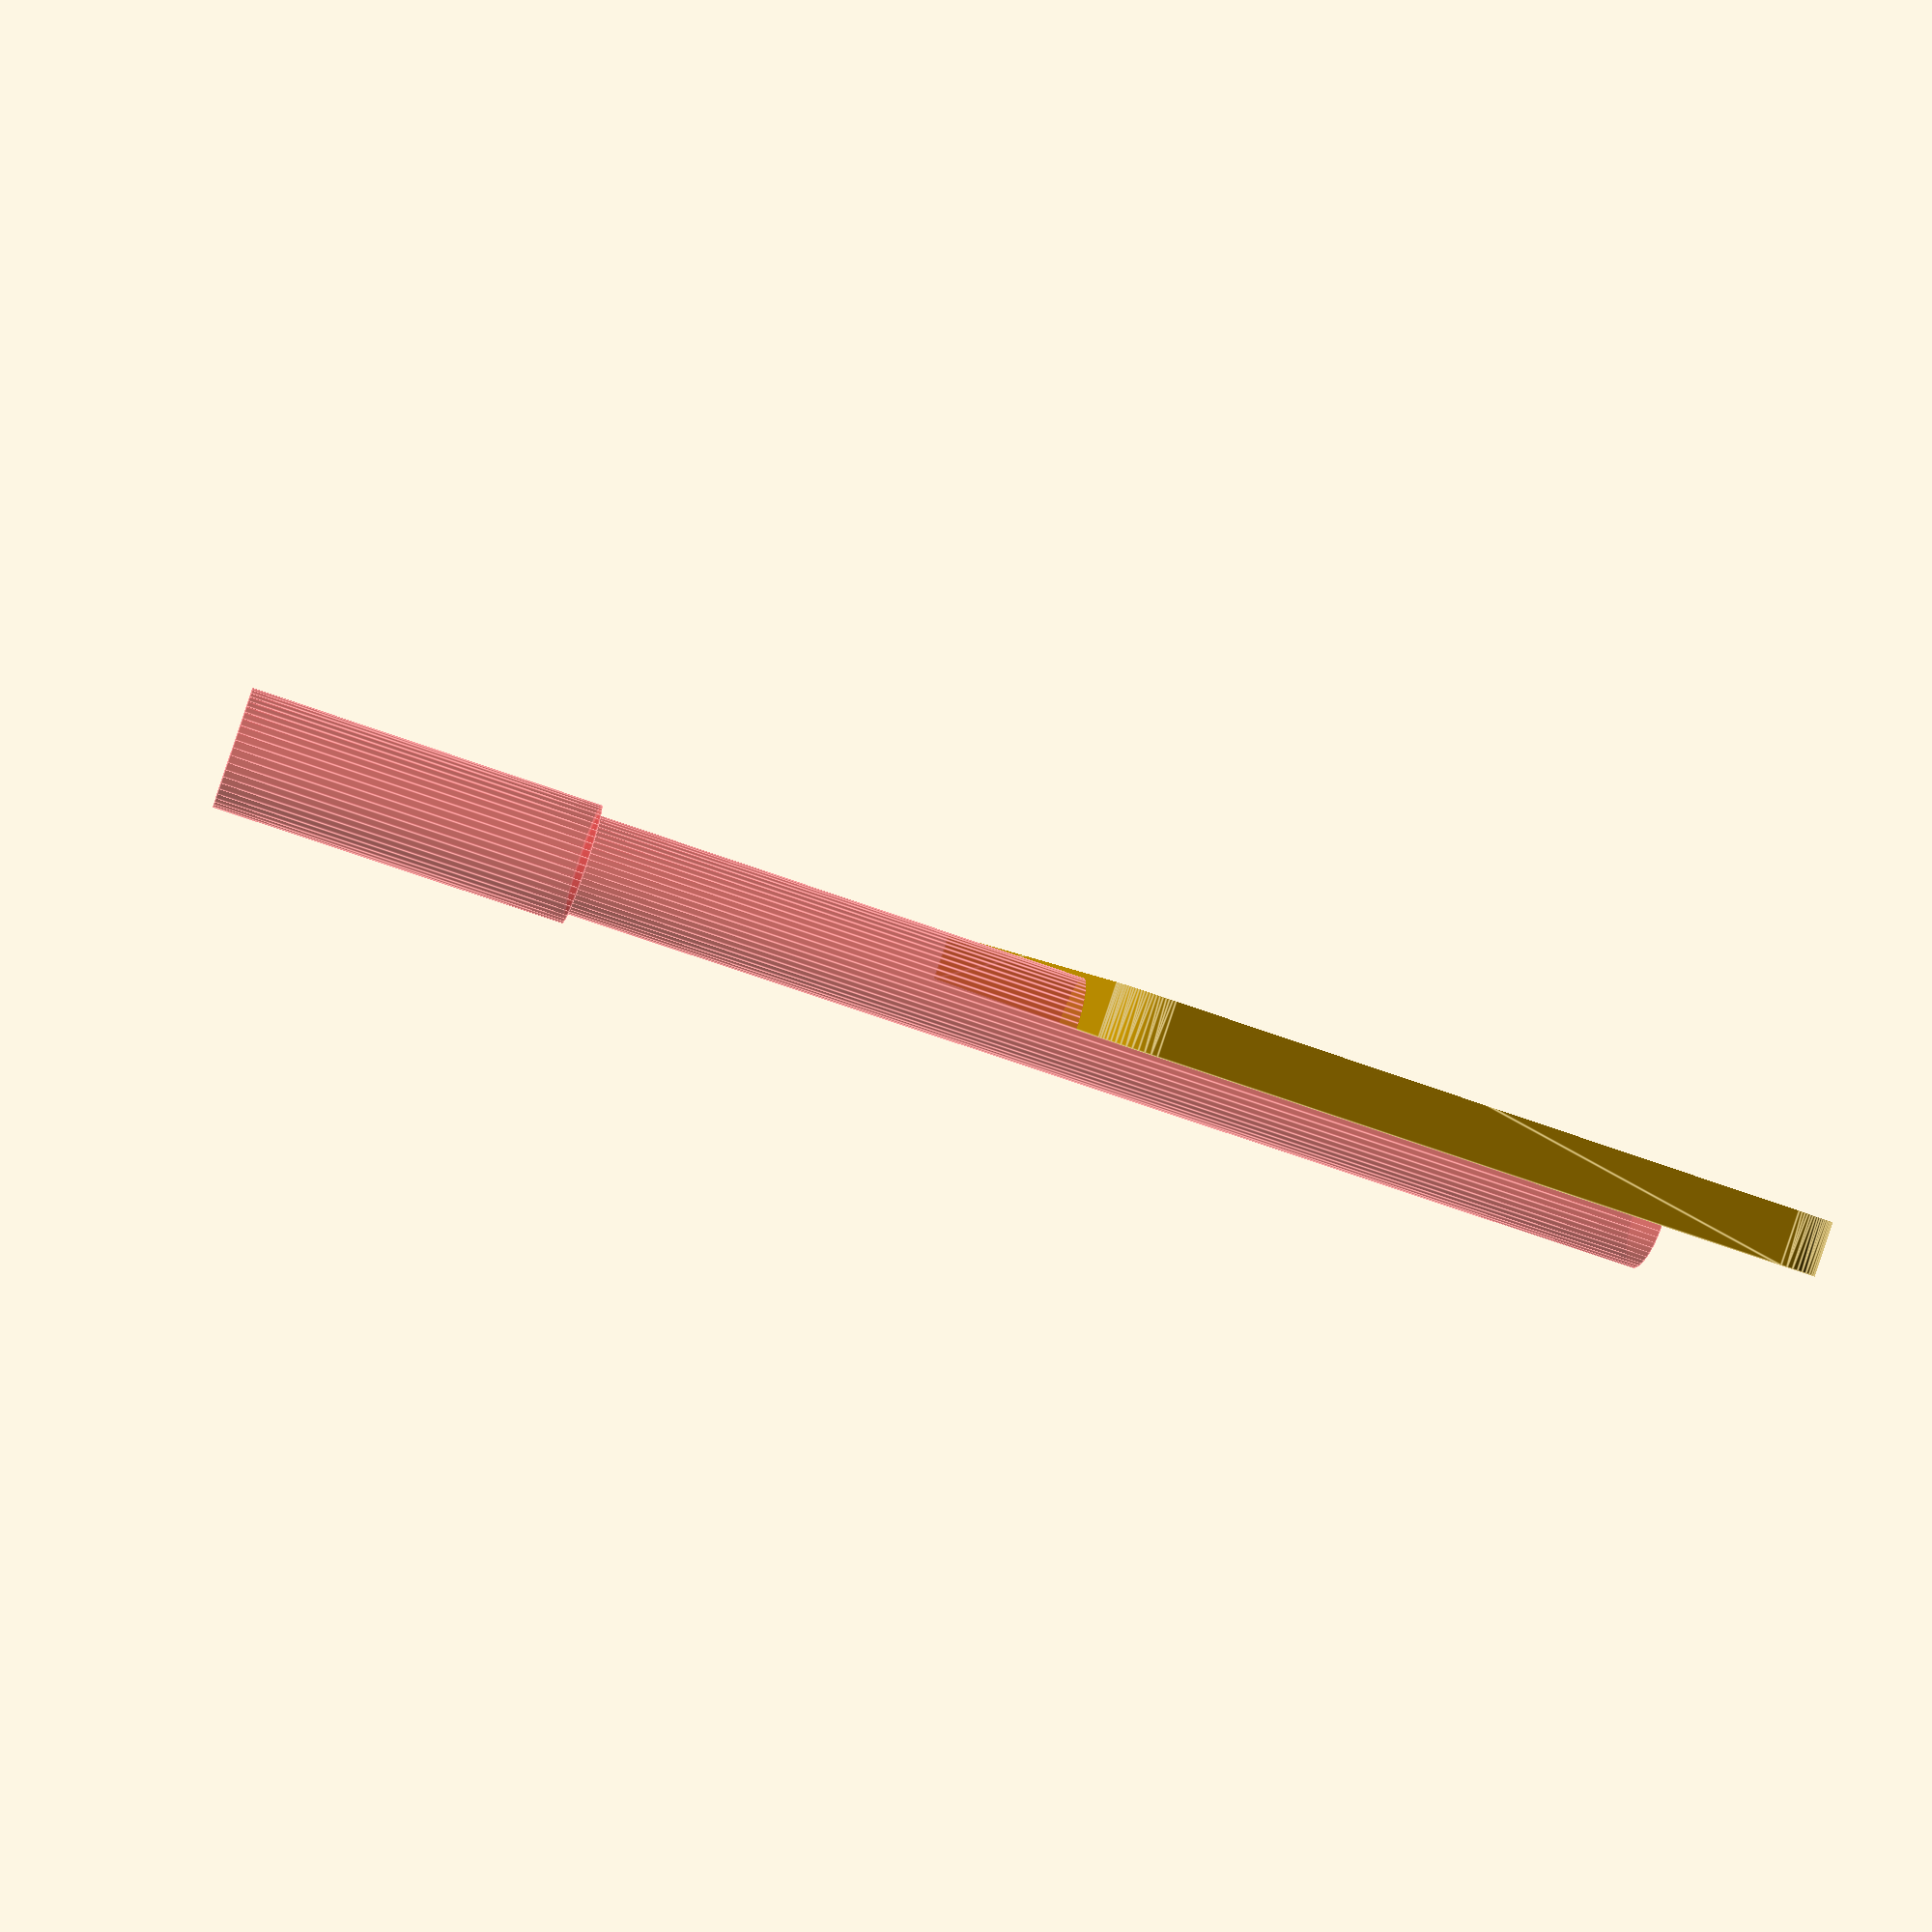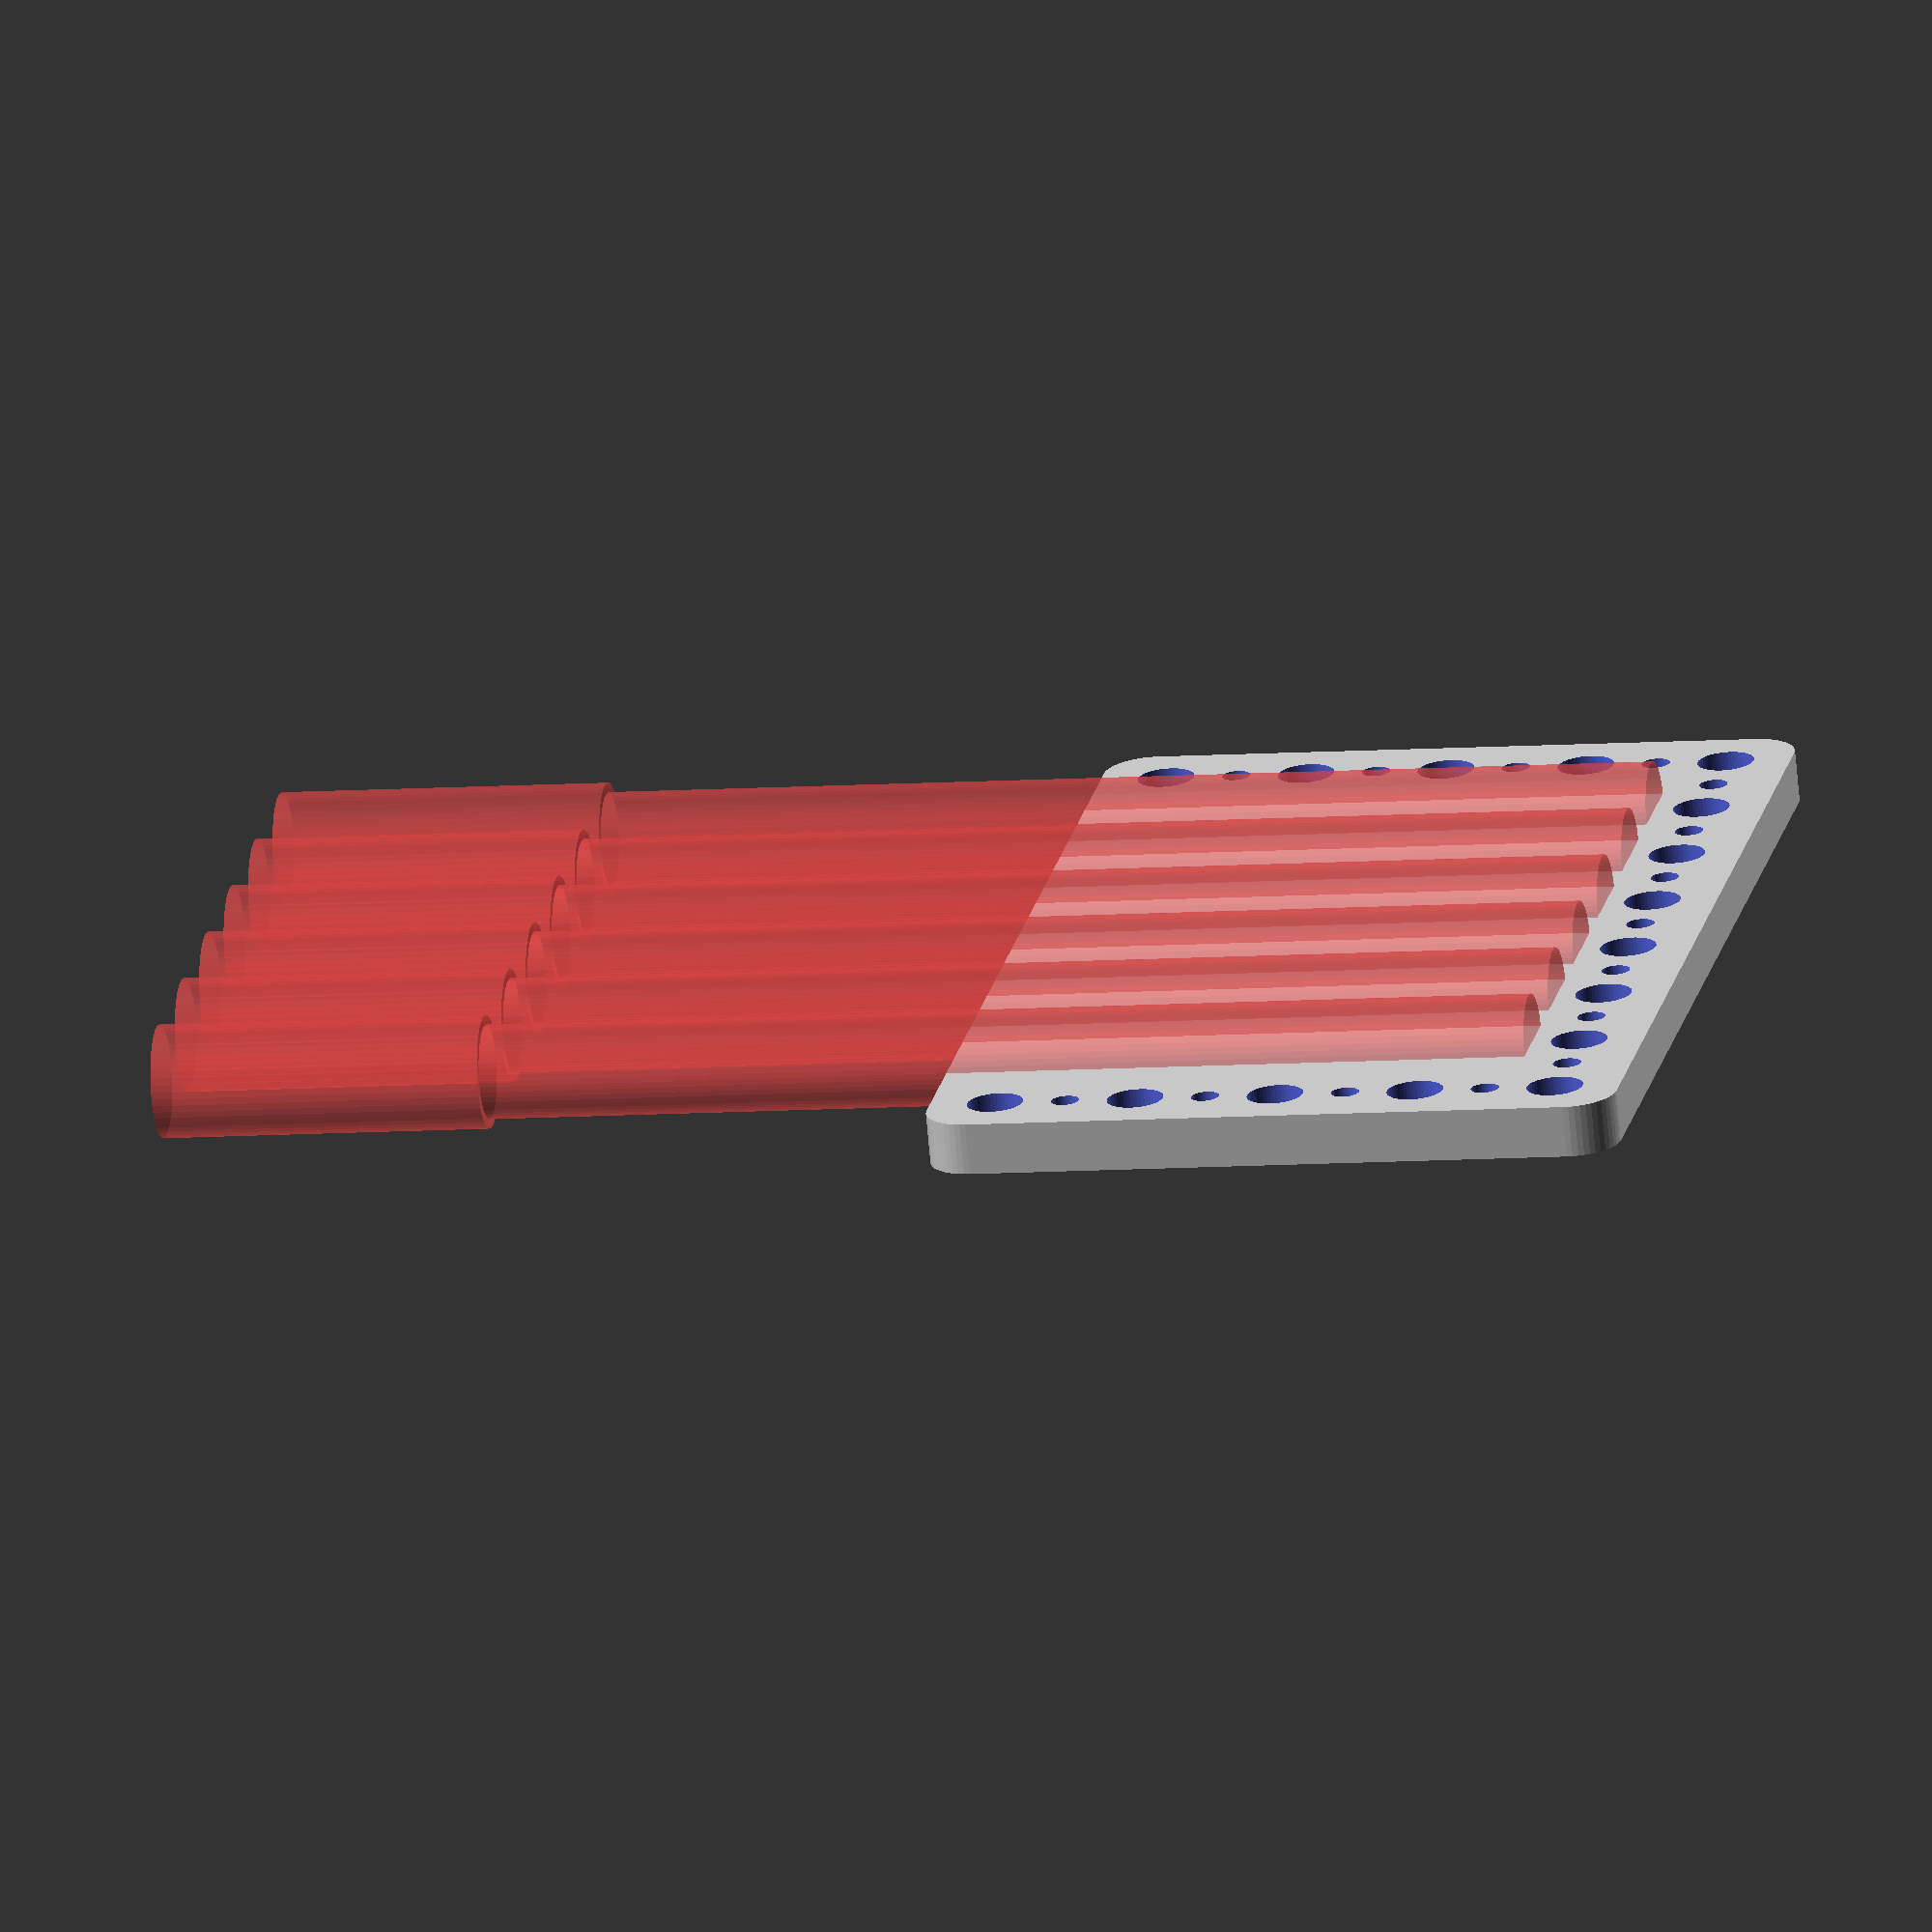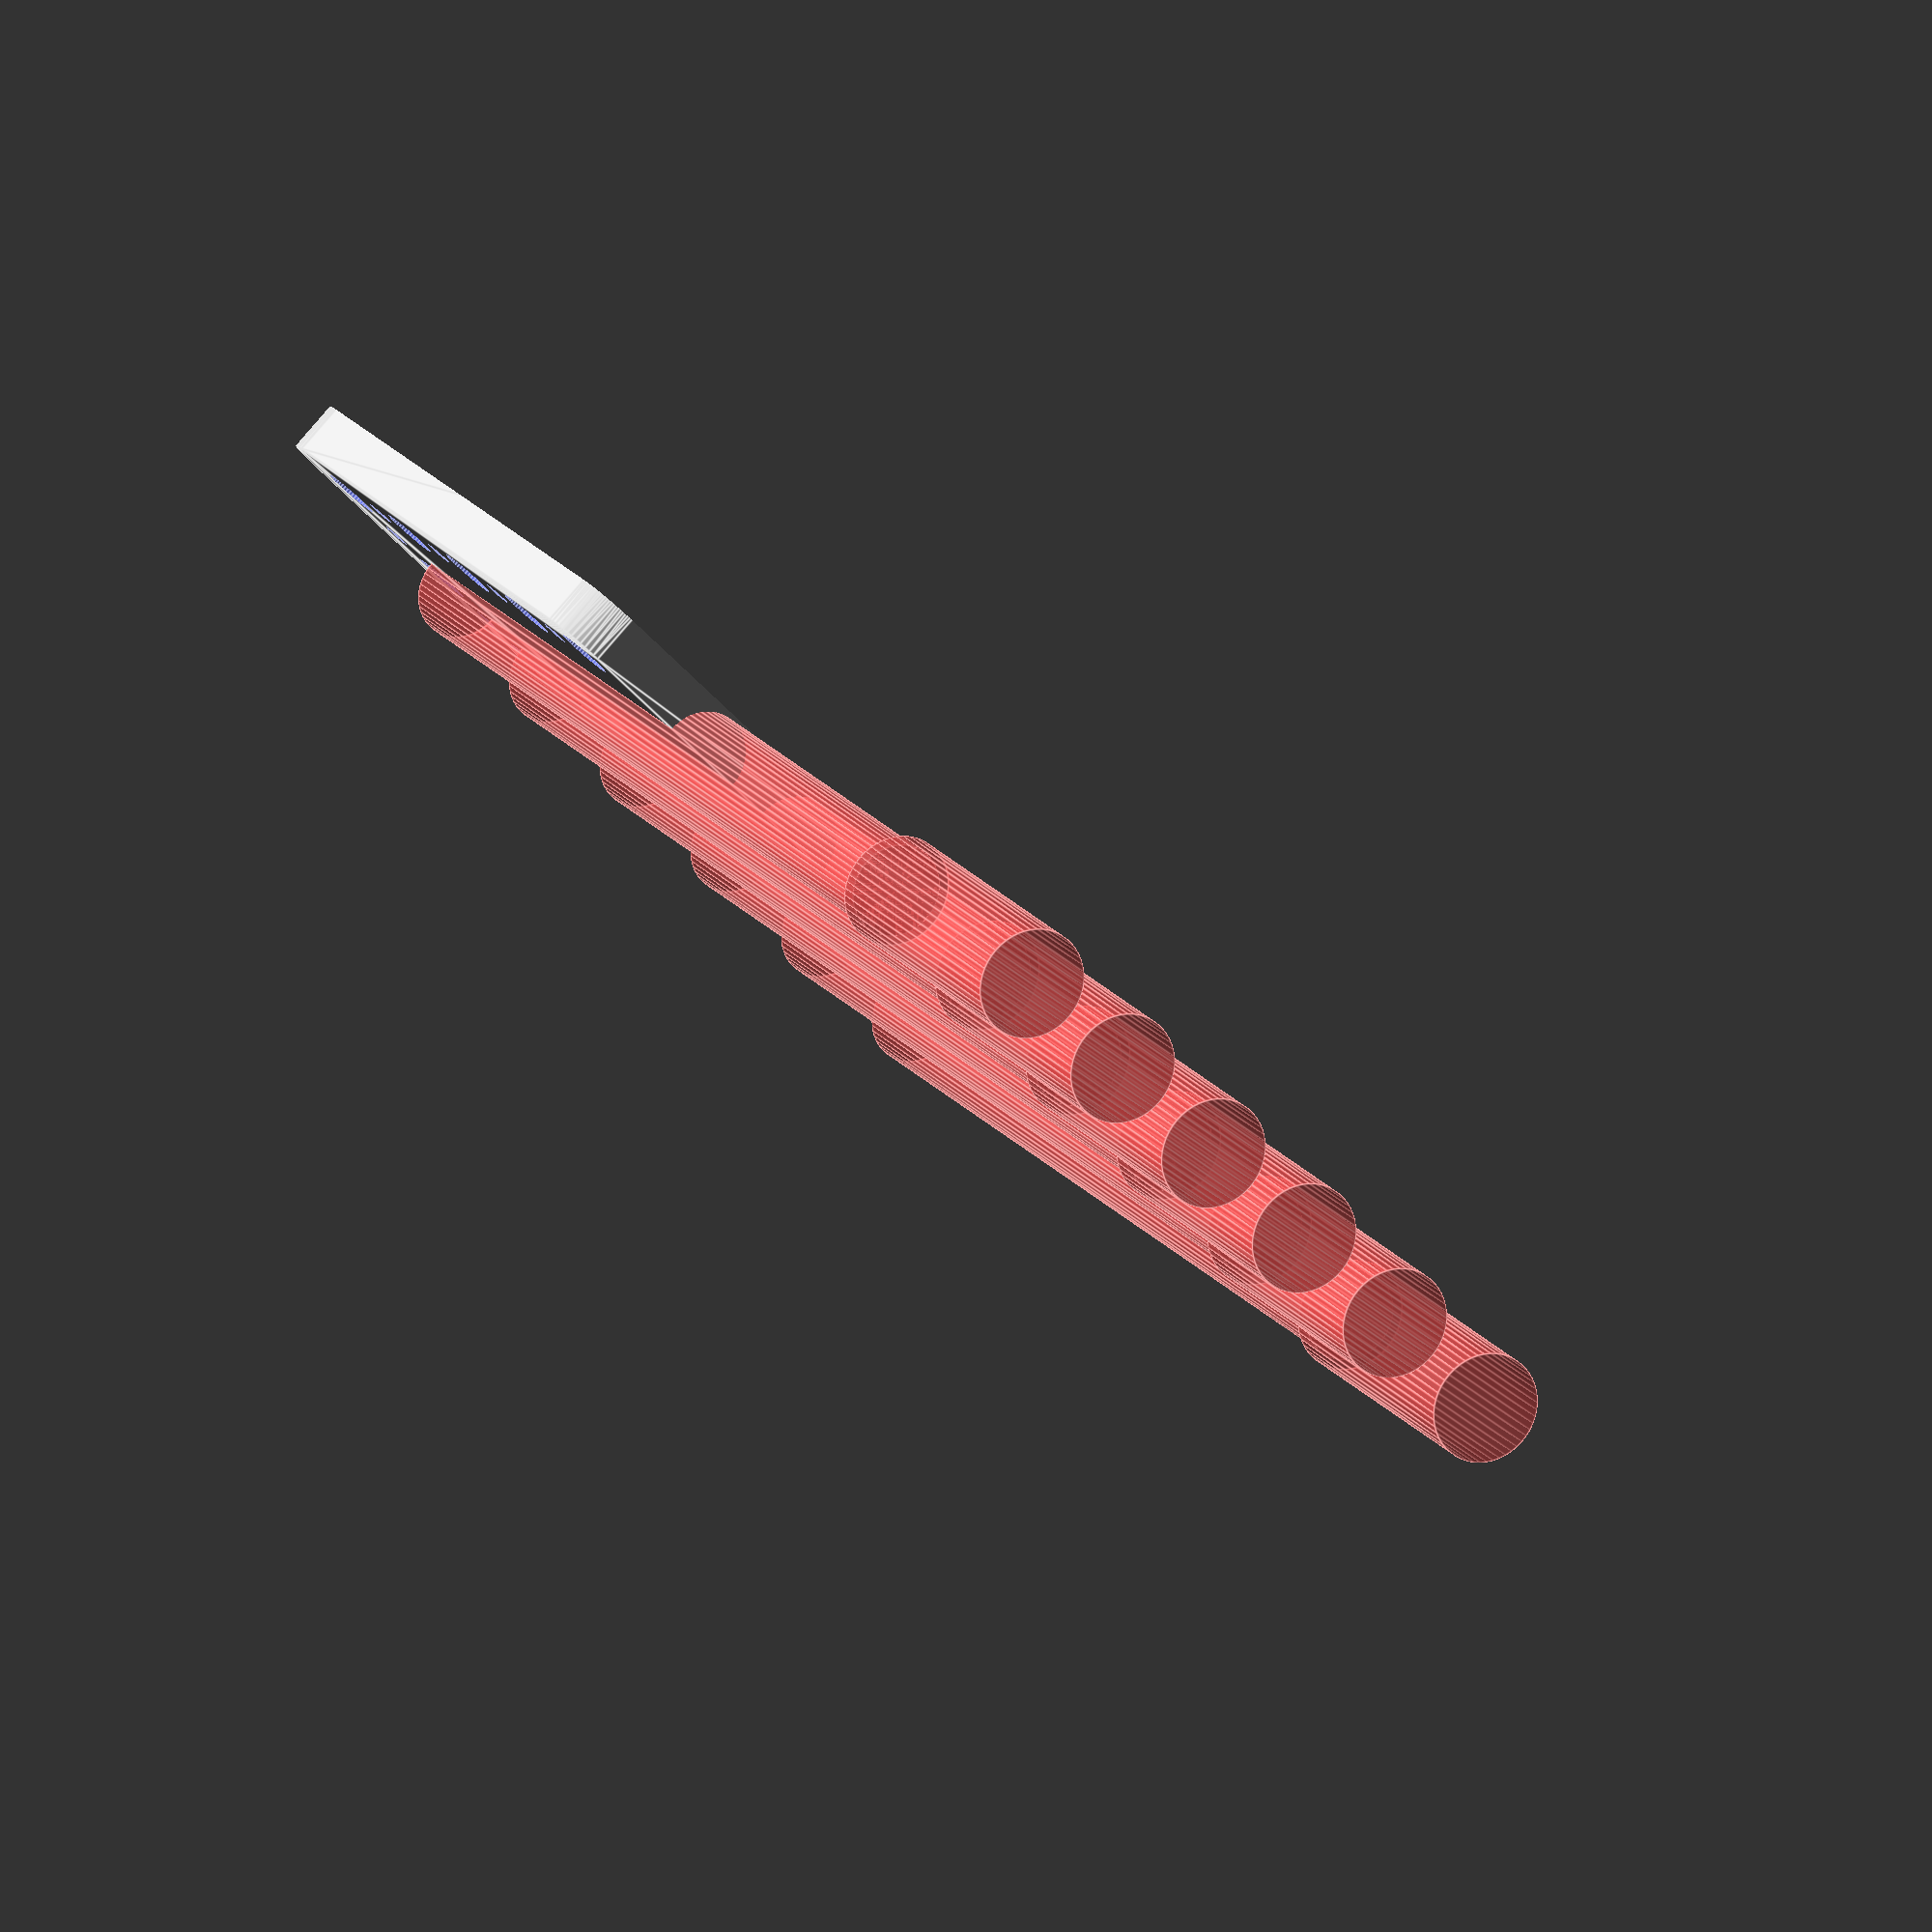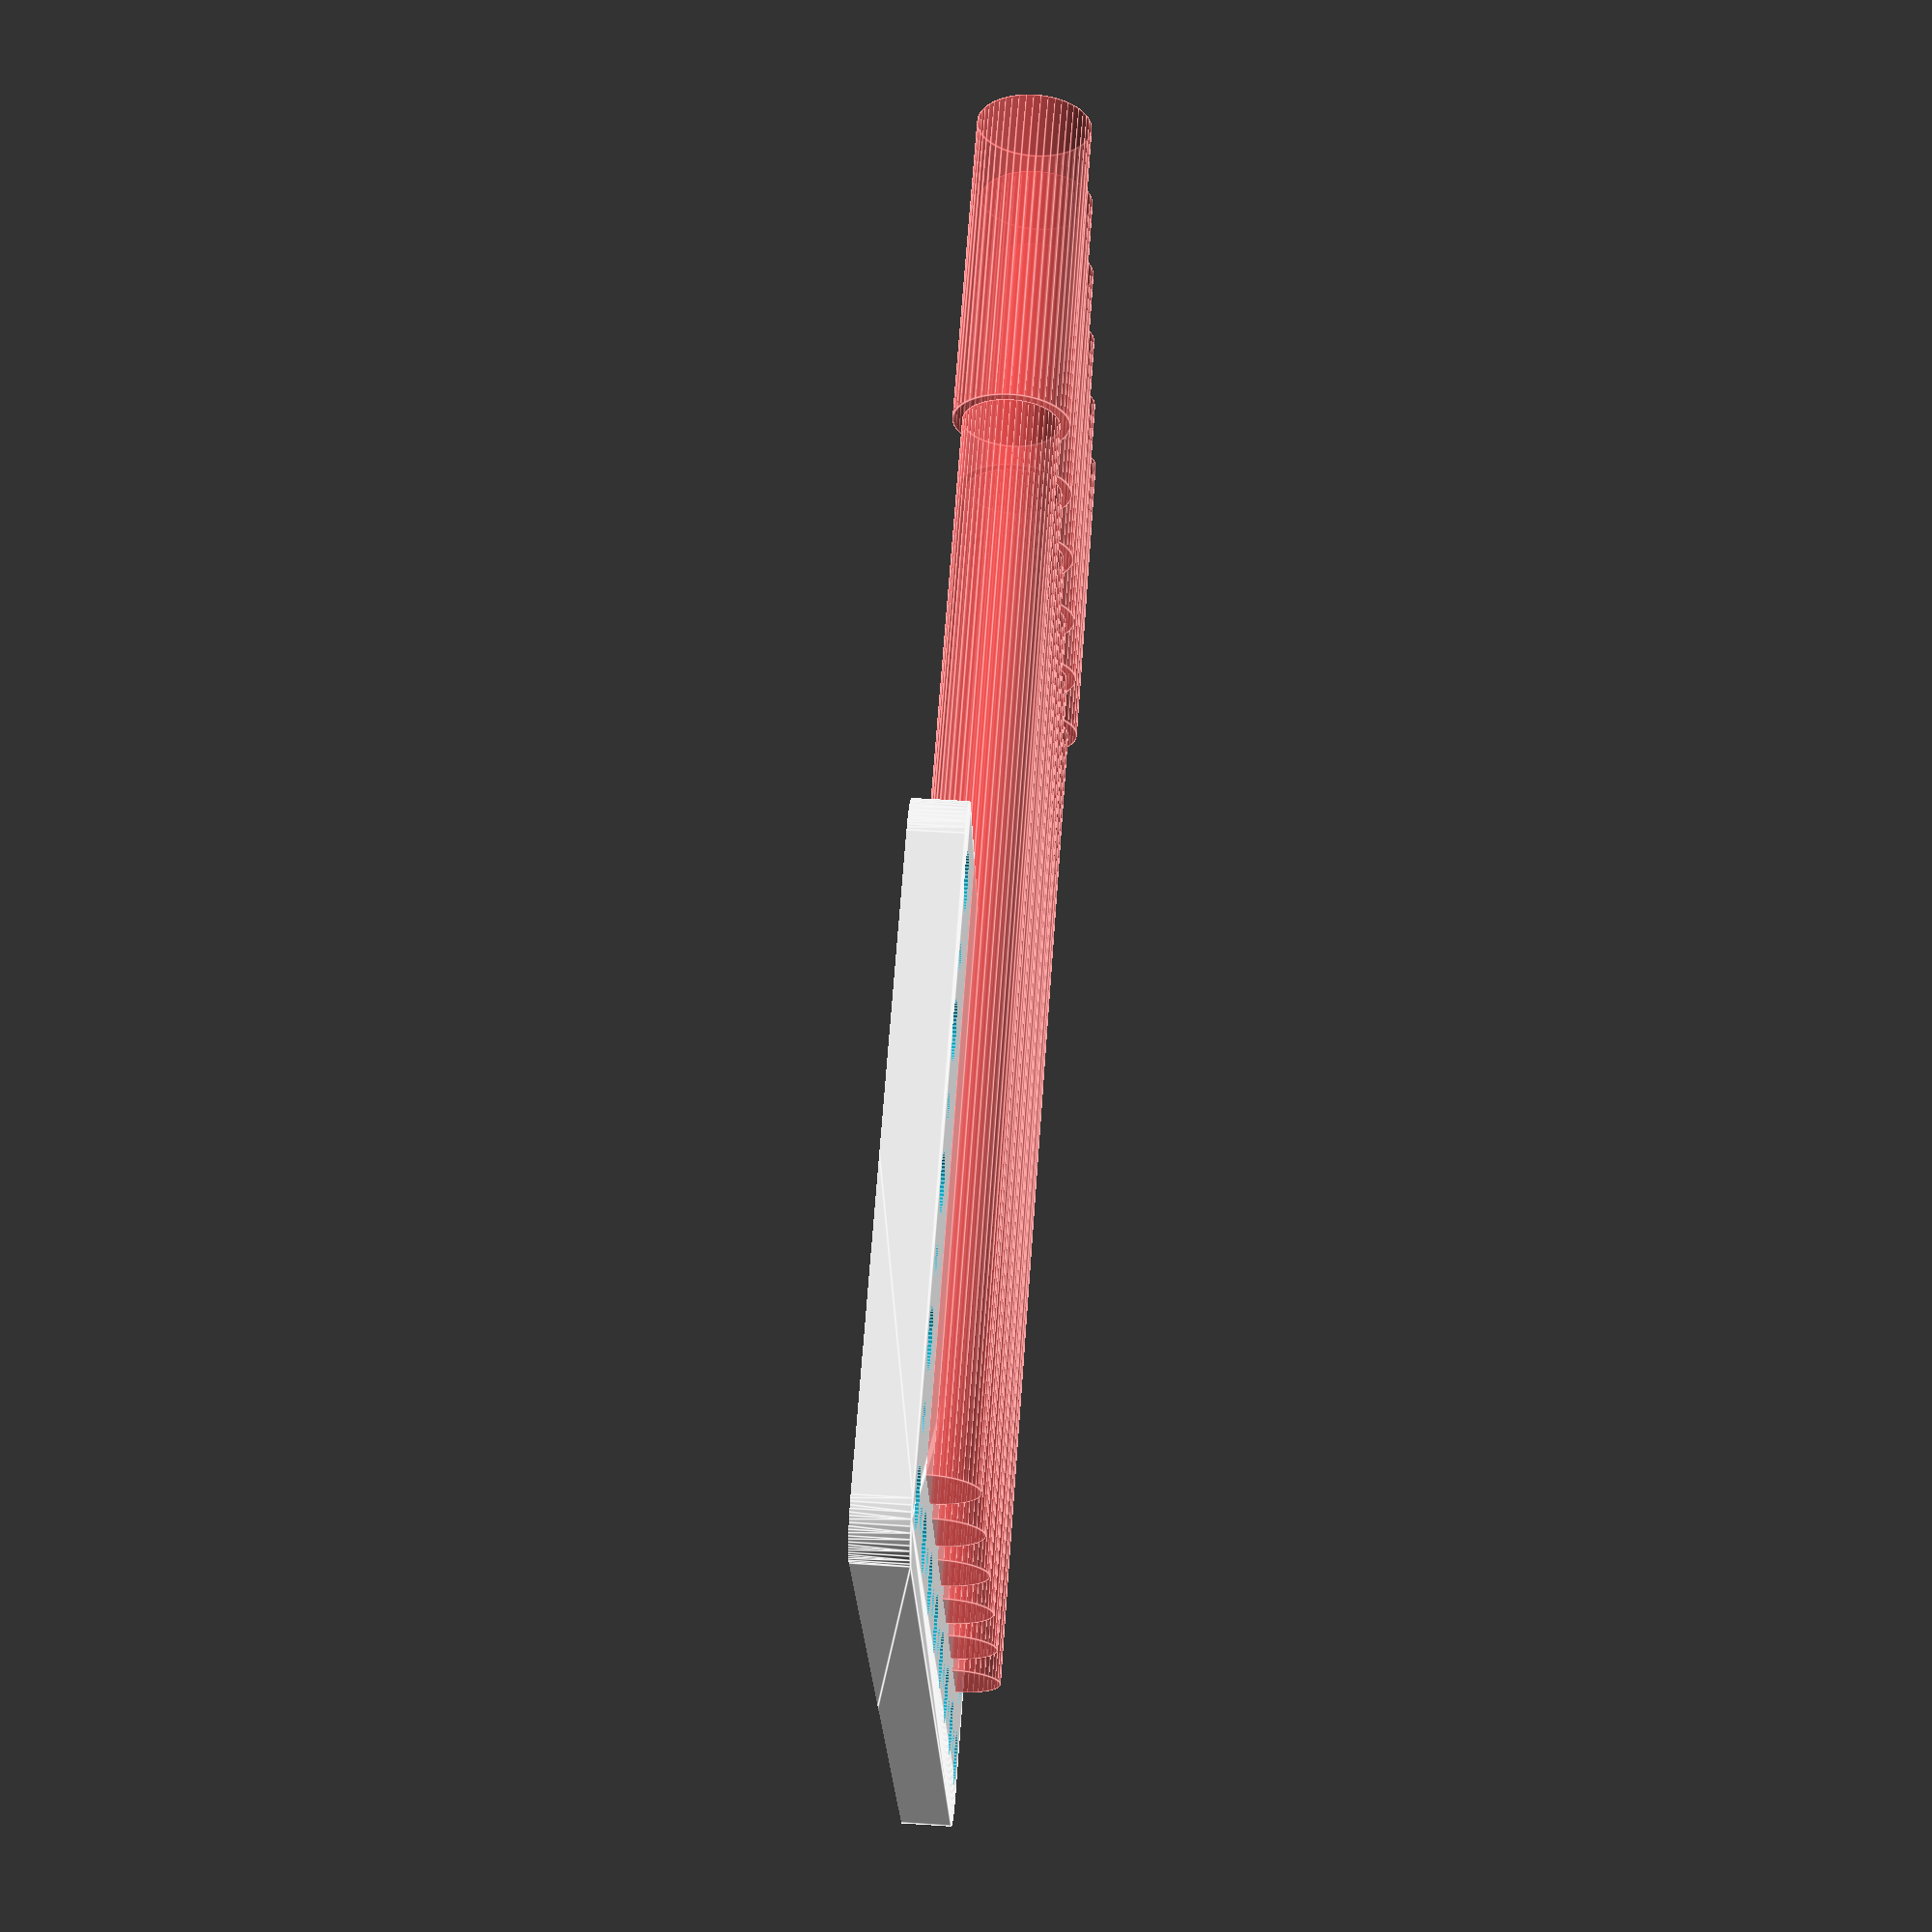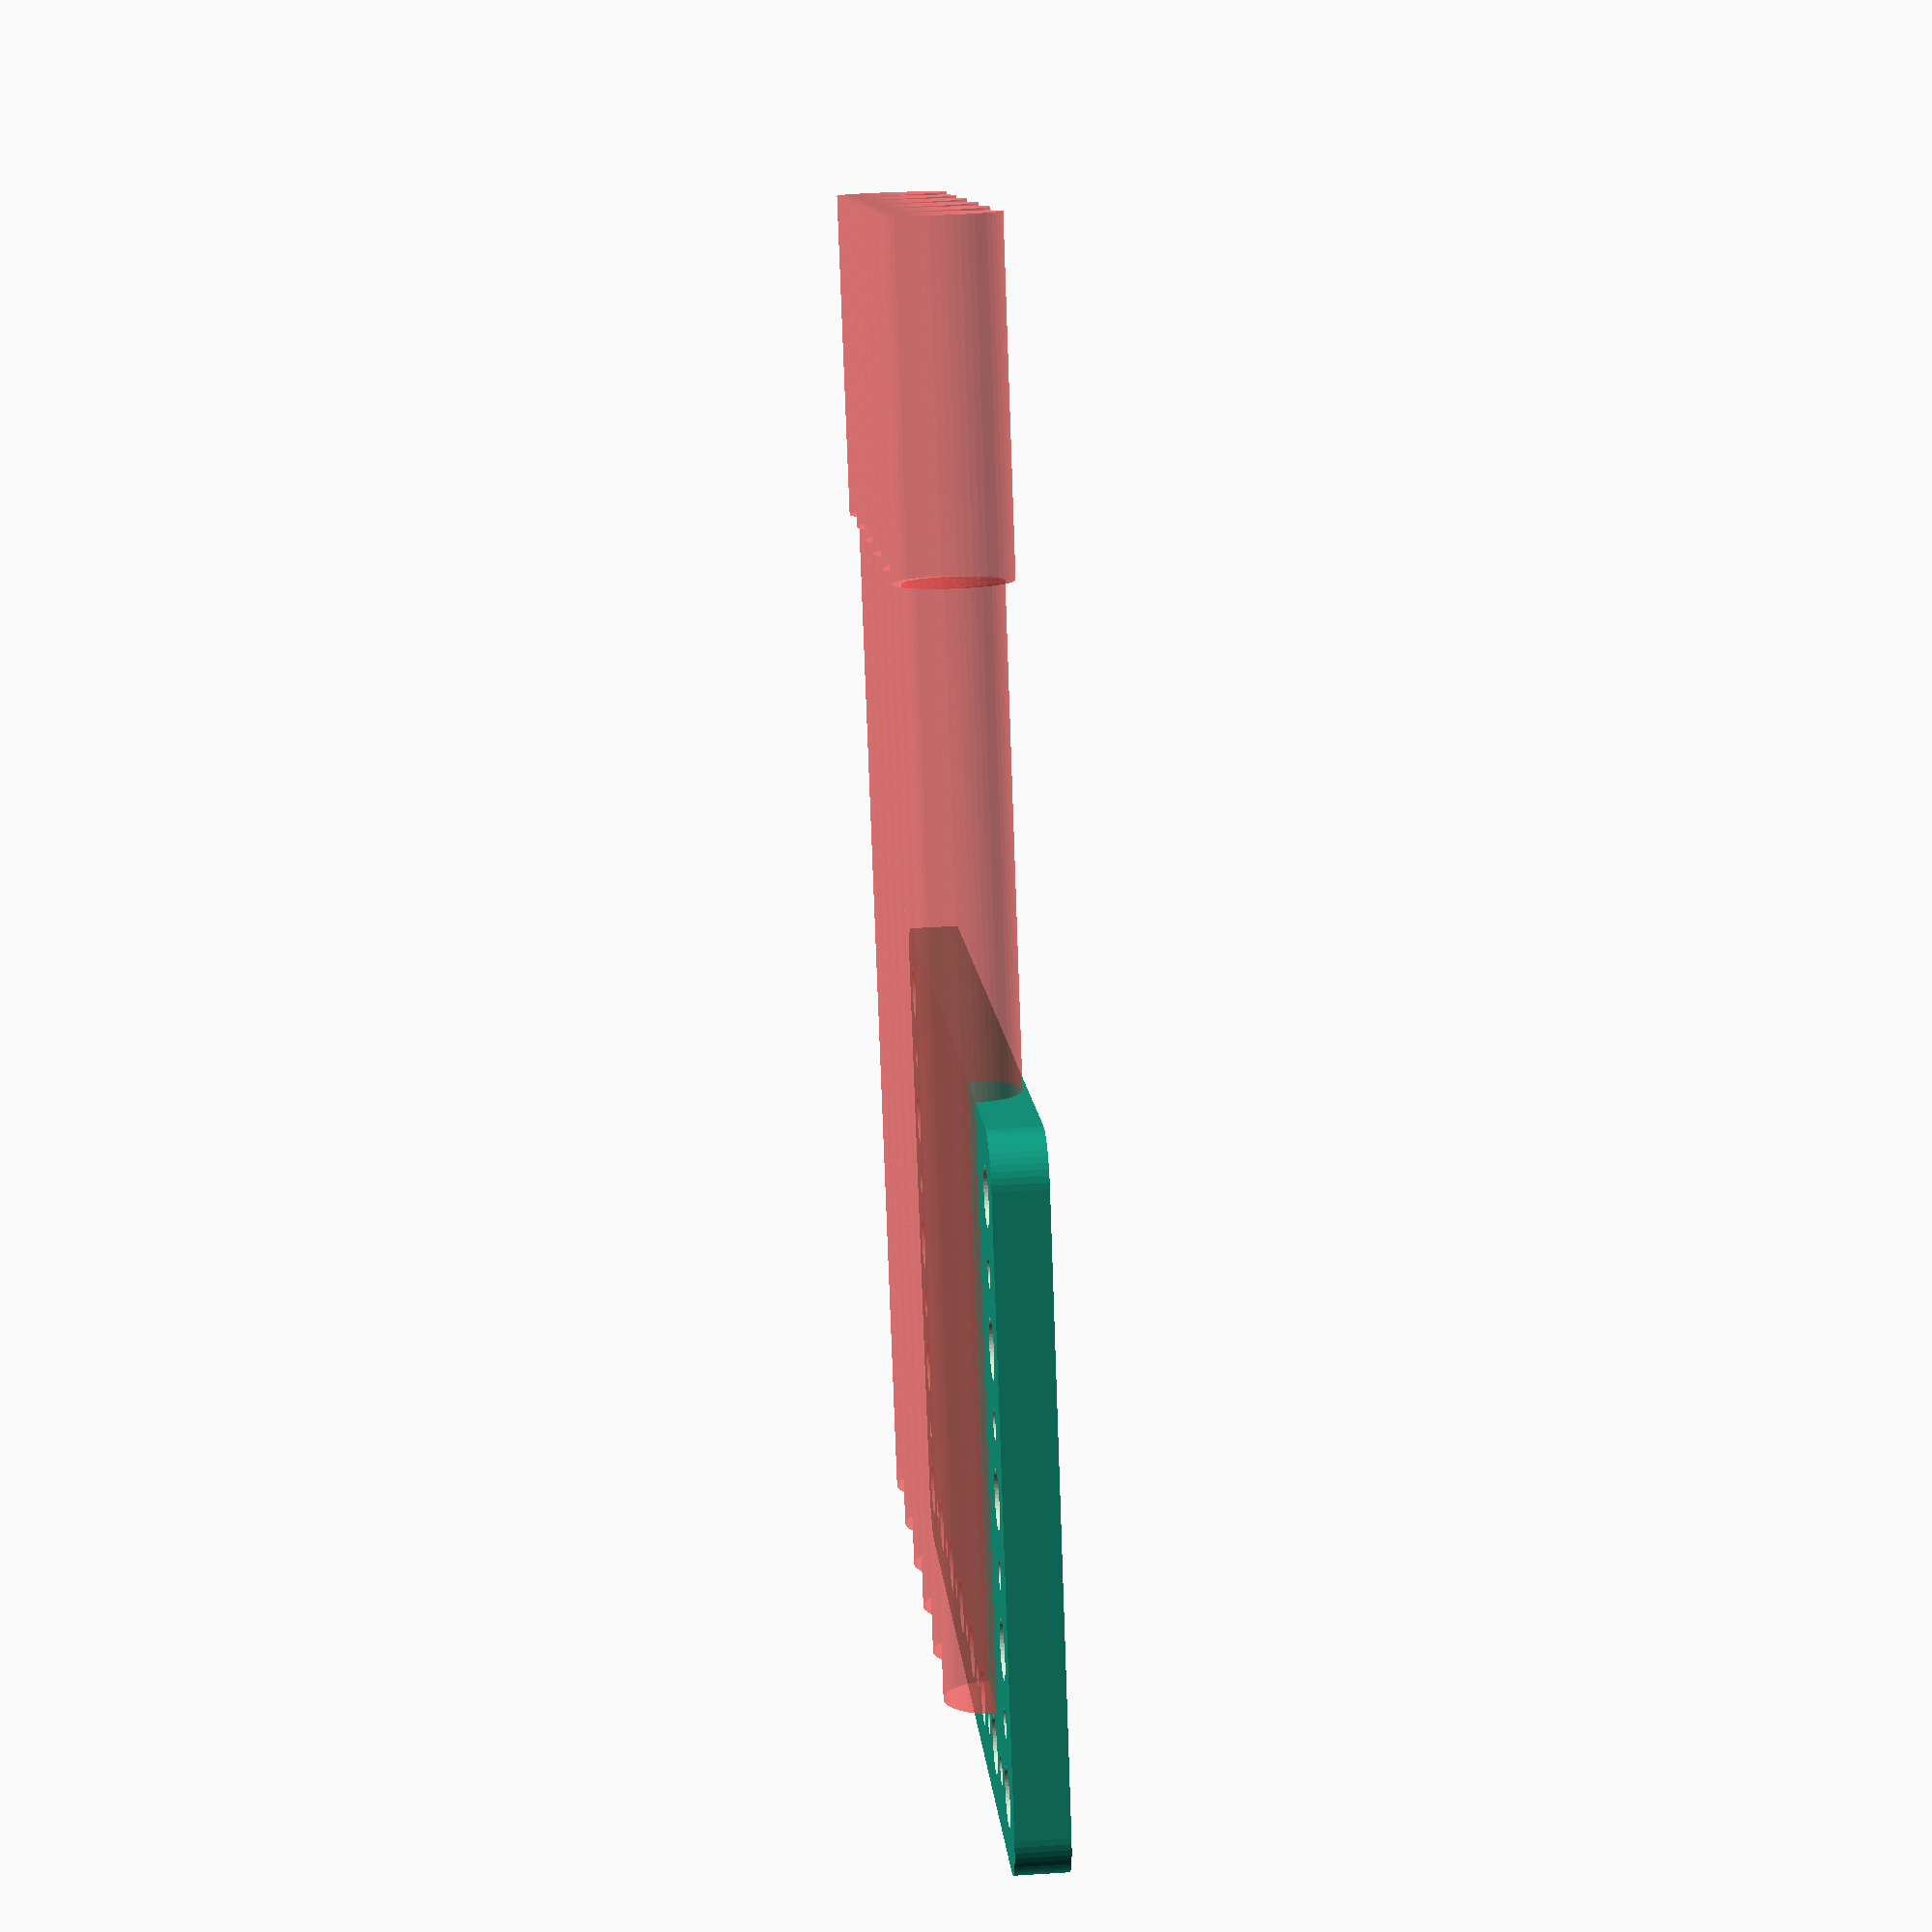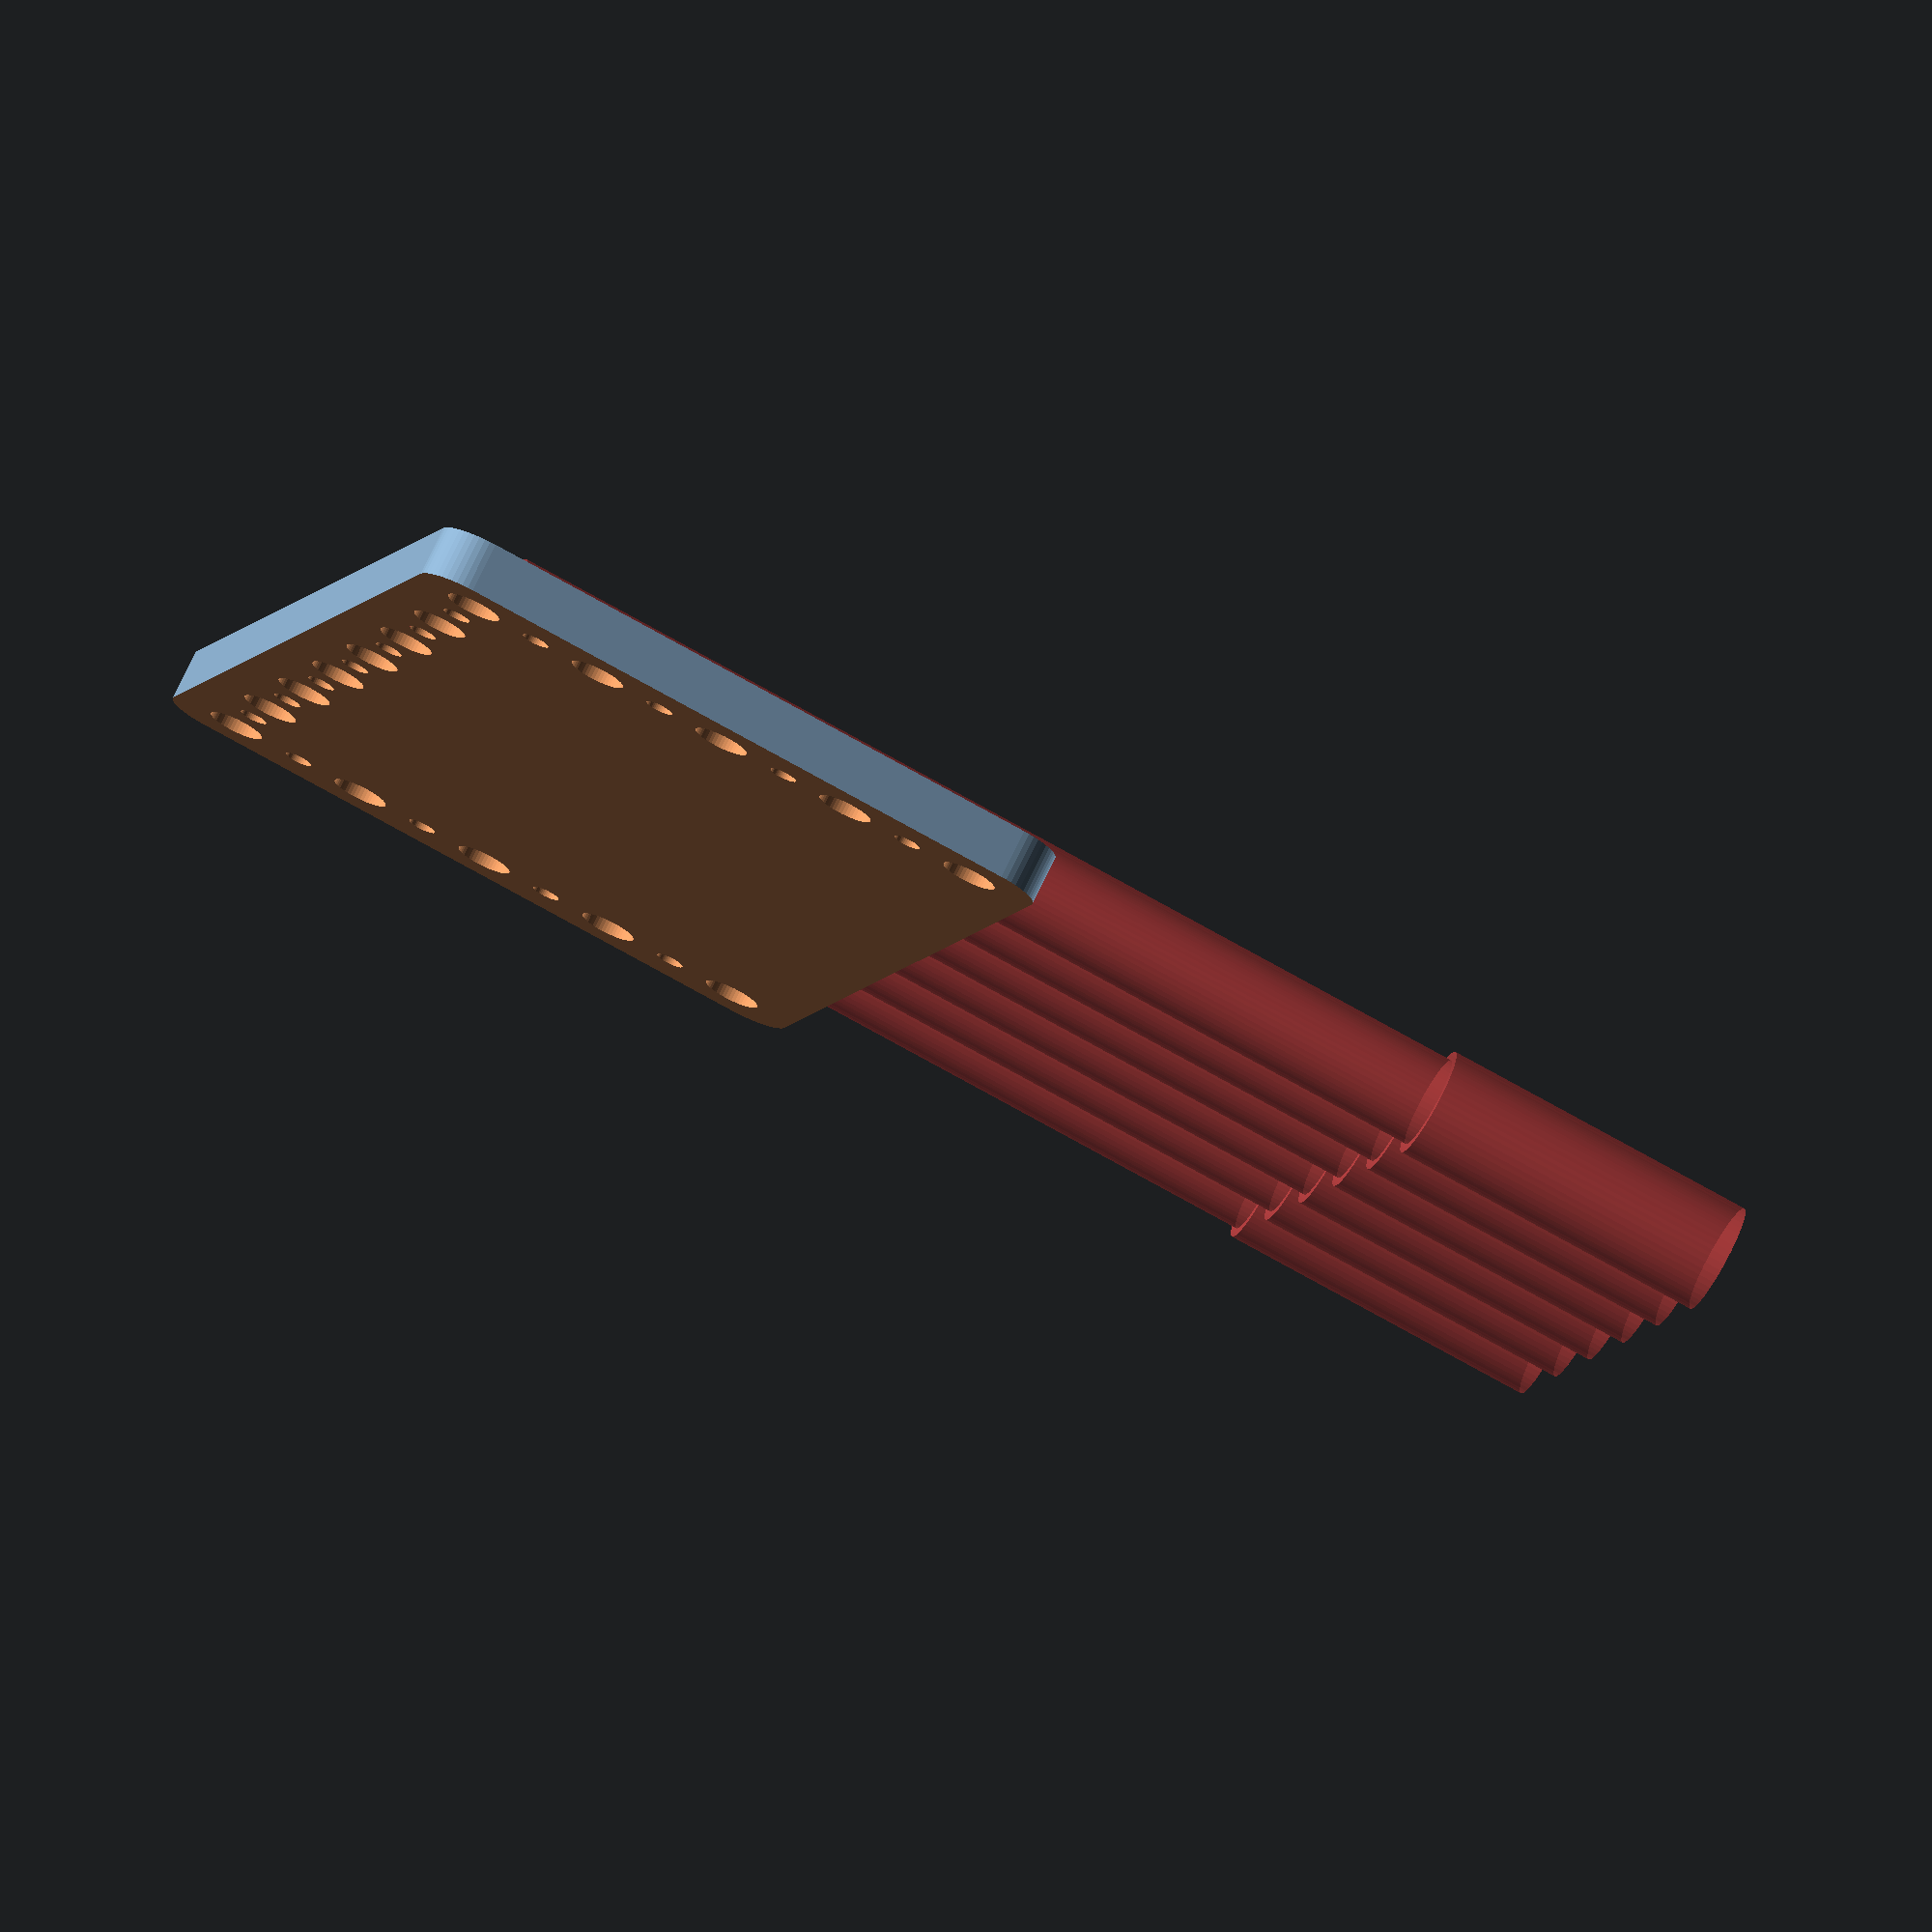
<openscad>
$fn = 50;


difference() {
	union() {
		translate(v = [0, 0, -1]) {
			hull() {
				translate(v = [-54.5000000000, 32.0000000000, 0]) {
					cylinder(h = 11, r = 5);
				}
				translate(v = [54.5000000000, 32.0000000000, 0]) {
					cylinder(h = 11, r = 5);
				}
				translate(v = [-54.5000000000, -32.0000000000, 0]) {
					cylinder(h = 11, r = 5);
				}
				translate(v = [54.5000000000, -32.0000000000, 0]) {
					cylinder(h = 11, r = 5);
				}
			}
		}
		translate(v = [0, 0, -1]) {
			hull() {
				translate(v = [-54.5000000000, 32.0000000000, 0]) {
					cylinder(h = 11, r = 5);
				}
				translate(v = [54.5000000000, 32.0000000000, 0]) {
					cylinder(h = 11, r = 5);
				}
				translate(v = [-54.5000000000, -32.0000000000, 0]) {
					cylinder(h = 11, r = 5);
				}
				translate(v = [54.5000000000, -32.0000000000, 0]) {
					cylinder(h = 11, r = 5);
				}
			}
		}
	}
	union() {
		translate(v = [-52.5000000000, -30.0000000000, -100.0000000000]) {
			cylinder(h = 200, r = 3.0000000000);
		}
		translate(v = [-52.5000000000, -15.0000000000, -100.0000000000]) {
			cylinder(h = 200, r = 3.0000000000);
		}
		translate(v = [-52.5000000000, 0.0000000000, -100.0000000000]) {
			cylinder(h = 200, r = 3.0000000000);
		}
		translate(v = [-52.5000000000, 15.0000000000, -100.0000000000]) {
			cylinder(h = 200, r = 3.0000000000);
		}
		translate(v = [-52.5000000000, 30.0000000000, -100.0000000000]) {
			cylinder(h = 200, r = 3.0000000000);
		}
		translate(v = [52.5000000000, -30.0000000000, -100.0000000000]) {
			cylinder(h = 200, r = 3.0000000000);
		}
		translate(v = [52.5000000000, -15.0000000000, -100.0000000000]) {
			cylinder(h = 200, r = 3.0000000000);
		}
		translate(v = [52.5000000000, 0.0000000000, -100.0000000000]) {
			cylinder(h = 200, r = 3.0000000000);
		}
		translate(v = [52.5000000000, 15.0000000000, -100.0000000000]) {
			cylinder(h = 200, r = 3.0000000000);
		}
		translate(v = [52.5000000000, 30.0000000000, -100.0000000000]) {
			cylinder(h = 200, r = 3.0000000000);
		}
		translate(v = [-52.5000000000, -30.0000000000, -100.0000000000]) {
			cylinder(h = 200, r = 3.0000000000);
		}
		translate(v = [-37.5000000000, -30.0000000000, -100.0000000000]) {
			cylinder(h = 200, r = 3.0000000000);
		}
		translate(v = [-22.5000000000, -30.0000000000, -100.0000000000]) {
			cylinder(h = 200, r = 3.0000000000);
		}
		translate(v = [-7.5000000000, -30.0000000000, -100.0000000000]) {
			cylinder(h = 200, r = 3.0000000000);
		}
		translate(v = [7.5000000000, -30.0000000000, -100.0000000000]) {
			cylinder(h = 200, r = 3.0000000000);
		}
		translate(v = [22.5000000000, -30.0000000000, -100.0000000000]) {
			cylinder(h = 200, r = 3.0000000000);
		}
		translate(v = [37.5000000000, -30.0000000000, -100.0000000000]) {
			cylinder(h = 200, r = 3.0000000000);
		}
		translate(v = [52.5000000000, -30.0000000000, -100.0000000000]) {
			cylinder(h = 200, r = 3.0000000000);
		}
		translate(v = [52.5000000000, -30.0000000000, -100.0000000000]) {
			cylinder(h = 200, r = 3.0000000000);
		}
		translate(v = [52.5000000000, -15.0000000000, -100.0000000000]) {
			cylinder(h = 200, r = 3.0000000000);
		}
		translate(v = [52.5000000000, 0.0000000000, -100.0000000000]) {
			cylinder(h = 200, r = 3.0000000000);
		}
		translate(v = [52.5000000000, 15.0000000000, -100.0000000000]) {
			cylinder(h = 200, r = 3.0000000000);
		}
		translate(v = [52.5000000000, 30.0000000000, -100.0000000000]) {
			cylinder(h = 200, r = 3.0000000000);
		}
		translate(v = [-52.5000000000, -30.0000000000, -100.0000000000]) {
			cylinder(h = 200, r = 1.5000000000);
		}
		translate(v = [-52.5000000000, -22.5000000000, -100.0000000000]) {
			cylinder(h = 200, r = 1.5000000000);
		}
		translate(v = [-52.5000000000, -15.0000000000, -100.0000000000]) {
			cylinder(h = 200, r = 1.5000000000);
		}
		translate(v = [-52.5000000000, -7.5000000000, -100.0000000000]) {
			cylinder(h = 200, r = 1.5000000000);
		}
		translate(v = [-52.5000000000, 0.0000000000, -100.0000000000]) {
			cylinder(h = 200, r = 1.5000000000);
		}
		translate(v = [-52.5000000000, 7.5000000000, -100.0000000000]) {
			cylinder(h = 200, r = 1.5000000000);
		}
		translate(v = [-52.5000000000, 15.0000000000, -100.0000000000]) {
			cylinder(h = 200, r = 1.5000000000);
		}
		translate(v = [-52.5000000000, 22.5000000000, -100.0000000000]) {
			cylinder(h = 200, r = 1.5000000000);
		}
		translate(v = [-52.5000000000, 30.0000000000, -100.0000000000]) {
			cylinder(h = 200, r = 1.5000000000);
		}
		translate(v = [52.5000000000, -30.0000000000, -100.0000000000]) {
			cylinder(h = 200, r = 1.5000000000);
		}
		translate(v = [52.5000000000, -22.5000000000, -100.0000000000]) {
			cylinder(h = 200, r = 1.5000000000);
		}
		translate(v = [52.5000000000, -15.0000000000, -100.0000000000]) {
			cylinder(h = 200, r = 1.5000000000);
		}
		translate(v = [52.5000000000, -7.5000000000, -100.0000000000]) {
			cylinder(h = 200, r = 1.5000000000);
		}
		translate(v = [52.5000000000, 0.0000000000, -100.0000000000]) {
			cylinder(h = 200, r = 1.5000000000);
		}
		translate(v = [52.5000000000, 7.5000000000, -100.0000000000]) {
			cylinder(h = 200, r = 1.5000000000);
		}
		translate(v = [52.5000000000, 15.0000000000, -100.0000000000]) {
			cylinder(h = 200, r = 1.5000000000);
		}
		translate(v = [52.5000000000, 22.5000000000, -100.0000000000]) {
			cylinder(h = 200, r = 1.5000000000);
		}
		translate(v = [52.5000000000, 30.0000000000, -100.0000000000]) {
			cylinder(h = 200, r = 1.5000000000);
		}
		translate(v = [-52.5000000000, -30.0000000000, -100.0000000000]) {
			cylinder(h = 200, r = 1.5000000000);
		}
		translate(v = [-45.0000000000, -30.0000000000, -100.0000000000]) {
			cylinder(h = 200, r = 1.5000000000);
		}
		translate(v = [-37.5000000000, -30.0000000000, -100.0000000000]) {
			cylinder(h = 200, r = 1.5000000000);
		}
		translate(v = [-30.0000000000, -30.0000000000, -100.0000000000]) {
			cylinder(h = 200, r = 1.5000000000);
		}
		translate(v = [-22.5000000000, -30.0000000000, -100.0000000000]) {
			cylinder(h = 200, r = 1.5000000000);
		}
		translate(v = [-15.0000000000, -30.0000000000, -100.0000000000]) {
			cylinder(h = 200, r = 1.5000000000);
		}
		translate(v = [-7.5000000000, -30.0000000000, -100.0000000000]) {
			cylinder(h = 200, r = 1.5000000000);
		}
		translate(v = [0.0000000000, -30.0000000000, -100.0000000000]) {
			cylinder(h = 200, r = 1.5000000000);
		}
		translate(v = [7.5000000000, -30.0000000000, -100.0000000000]) {
			cylinder(h = 200, r = 1.5000000000);
		}
		translate(v = [15.0000000000, -30.0000000000, -100.0000000000]) {
			cylinder(h = 200, r = 1.5000000000);
		}
		translate(v = [22.5000000000, -30.0000000000, -100.0000000000]) {
			cylinder(h = 200, r = 1.5000000000);
		}
		translate(v = [30.0000000000, -30.0000000000, -100.0000000000]) {
			cylinder(h = 200, r = 1.5000000000);
		}
		translate(v = [37.5000000000, -30.0000000000, -100.0000000000]) {
			cylinder(h = 200, r = 1.5000000000);
		}
		translate(v = [45.0000000000, -30.0000000000, -100.0000000000]) {
			cylinder(h = 200, r = 1.5000000000);
		}
		translate(v = [52.5000000000, -30.0000000000, -100.0000000000]) {
			cylinder(h = 200, r = 1.5000000000);
		}
		translate(v = [-52.5000000000, -30.0000000000, -100.0000000000]) {
			cylinder(h = 200, r = 1.5000000000);
		}
		translate(v = [-52.5000000000, -22.5000000000, -100.0000000000]) {
			cylinder(h = 200, r = 1.5000000000);
		}
		translate(v = [-52.5000000000, -15.0000000000, -100.0000000000]) {
			cylinder(h = 200, r = 1.5000000000);
		}
		translate(v = [-52.5000000000, -7.5000000000, -100.0000000000]) {
			cylinder(h = 200, r = 1.5000000000);
		}
		translate(v = [-52.5000000000, 0.0000000000, -100.0000000000]) {
			cylinder(h = 200, r = 1.5000000000);
		}
		translate(v = [-52.5000000000, 7.5000000000, -100.0000000000]) {
			cylinder(h = 200, r = 1.5000000000);
		}
		translate(v = [-52.5000000000, 15.0000000000, -100.0000000000]) {
			cylinder(h = 200, r = 1.5000000000);
		}
		translate(v = [-52.5000000000, 22.5000000000, -100.0000000000]) {
			cylinder(h = 200, r = 1.5000000000);
		}
		translate(v = [-52.5000000000, 30.0000000000, -100.0000000000]) {
			cylinder(h = 200, r = 1.5000000000);
		}
		translate(v = [52.5000000000, -30.0000000000, -100.0000000000]) {
			cylinder(h = 200, r = 1.5000000000);
		}
		translate(v = [52.5000000000, -22.5000000000, -100.0000000000]) {
			cylinder(h = 200, r = 1.5000000000);
		}
		translate(v = [52.5000000000, -15.0000000000, -100.0000000000]) {
			cylinder(h = 200, r = 1.5000000000);
		}
		translate(v = [52.5000000000, -7.5000000000, -100.0000000000]) {
			cylinder(h = 200, r = 1.5000000000);
		}
		translate(v = [52.5000000000, 0.0000000000, -100.0000000000]) {
			cylinder(h = 200, r = 1.5000000000);
		}
		translate(v = [52.5000000000, 7.5000000000, -100.0000000000]) {
			cylinder(h = 200, r = 1.5000000000);
		}
		translate(v = [52.5000000000, 15.0000000000, -100.0000000000]) {
			cylinder(h = 200, r = 1.5000000000);
		}
		translate(v = [52.5000000000, 22.5000000000, -100.0000000000]) {
			cylinder(h = 200, r = 1.5000000000);
		}
		translate(v = [52.5000000000, 30.0000000000, -100.0000000000]) {
			cylinder(h = 200, r = 1.5000000000);
		}
		translate(v = [-52.5000000000, -30.0000000000, -100.0000000000]) {
			cylinder(h = 200, r = 1.5000000000);
		}
		translate(v = [-45.0000000000, -30.0000000000, -100.0000000000]) {
			cylinder(h = 200, r = 1.5000000000);
		}
		translate(v = [-37.5000000000, -30.0000000000, -100.0000000000]) {
			cylinder(h = 200, r = 1.5000000000);
		}
		translate(v = [-30.0000000000, -30.0000000000, -100.0000000000]) {
			cylinder(h = 200, r = 1.5000000000);
		}
		translate(v = [-22.5000000000, -30.0000000000, -100.0000000000]) {
			cylinder(h = 200, r = 1.5000000000);
		}
		translate(v = [-15.0000000000, -30.0000000000, -100.0000000000]) {
			cylinder(h = 200, r = 1.5000000000);
		}
		translate(v = [-7.5000000000, -30.0000000000, -100.0000000000]) {
			cylinder(h = 200, r = 1.5000000000);
		}
		translate(v = [0.0000000000, -30.0000000000, -100.0000000000]) {
			cylinder(h = 200, r = 1.5000000000);
		}
		translate(v = [7.5000000000, -30.0000000000, -100.0000000000]) {
			cylinder(h = 200, r = 1.5000000000);
		}
		translate(v = [15.0000000000, -30.0000000000, -100.0000000000]) {
			cylinder(h = 200, r = 1.5000000000);
		}
		translate(v = [22.5000000000, -30.0000000000, -100.0000000000]) {
			cylinder(h = 200, r = 1.5000000000);
		}
		translate(v = [30.0000000000, -30.0000000000, -100.0000000000]) {
			cylinder(h = 200, r = 1.5000000000);
		}
		translate(v = [37.5000000000, -30.0000000000, -100.0000000000]) {
			cylinder(h = 200, r = 1.5000000000);
		}
		translate(v = [45.0000000000, -30.0000000000, -100.0000000000]) {
			cylinder(h = 200, r = 1.5000000000);
		}
		translate(v = [52.5000000000, -30.0000000000, -100.0000000000]) {
			cylinder(h = 200, r = 1.5000000000);
		}
		translate(v = [-52.5000000000, -30.0000000000, -100.0000000000]) {
			cylinder(h = 200, r = 1.5000000000);
		}
		translate(v = [-52.5000000000, -22.5000000000, -100.0000000000]) {
			cylinder(h = 200, r = 1.5000000000);
		}
		translate(v = [-52.5000000000, -15.0000000000, -100.0000000000]) {
			cylinder(h = 200, r = 1.5000000000);
		}
		translate(v = [-52.5000000000, -7.5000000000, -100.0000000000]) {
			cylinder(h = 200, r = 1.5000000000);
		}
		translate(v = [-52.5000000000, 0.0000000000, -100.0000000000]) {
			cylinder(h = 200, r = 1.5000000000);
		}
		translate(v = [-52.5000000000, 7.5000000000, -100.0000000000]) {
			cylinder(h = 200, r = 1.5000000000);
		}
		translate(v = [-52.5000000000, 15.0000000000, -100.0000000000]) {
			cylinder(h = 200, r = 1.5000000000);
		}
		translate(v = [-52.5000000000, 22.5000000000, -100.0000000000]) {
			cylinder(h = 200, r = 1.5000000000);
		}
		translate(v = [-52.5000000000, 30.0000000000, -100.0000000000]) {
			cylinder(h = 200, r = 1.5000000000);
		}
		translate(v = [52.5000000000, -30.0000000000, -100.0000000000]) {
			cylinder(h = 200, r = 1.5000000000);
		}
		translate(v = [52.5000000000, -22.5000000000, -100.0000000000]) {
			cylinder(h = 200, r = 1.5000000000);
		}
		translate(v = [52.5000000000, -15.0000000000, -100.0000000000]) {
			cylinder(h = 200, r = 1.5000000000);
		}
		translate(v = [52.5000000000, -7.5000000000, -100.0000000000]) {
			cylinder(h = 200, r = 1.5000000000);
		}
		translate(v = [52.5000000000, 0.0000000000, -100.0000000000]) {
			cylinder(h = 200, r = 1.5000000000);
		}
		translate(v = [52.5000000000, 7.5000000000, -100.0000000000]) {
			cylinder(h = 200, r = 1.5000000000);
		}
		translate(v = [52.5000000000, 15.0000000000, -100.0000000000]) {
			cylinder(h = 200, r = 1.5000000000);
		}
		translate(v = [52.5000000000, 22.5000000000, -100.0000000000]) {
			cylinder(h = 200, r = 1.5000000000);
		}
		translate(v = [52.5000000000, 30.0000000000, -100.0000000000]) {
			cylinder(h = 200, r = 1.5000000000);
		}
		translate(v = [-52.5000000000, -30.0000000000, -100.0000000000]) {
			cylinder(h = 200, r = 1.5000000000);
		}
		translate(v = [-45.0000000000, -30.0000000000, -100.0000000000]) {
			cylinder(h = 200, r = 1.5000000000);
		}
		translate(v = [-37.5000000000, -30.0000000000, -100.0000000000]) {
			cylinder(h = 200, r = 1.5000000000);
		}
		translate(v = [-30.0000000000, -30.0000000000, -100.0000000000]) {
			cylinder(h = 200, r = 1.5000000000);
		}
		translate(v = [-22.5000000000, -30.0000000000, -100.0000000000]) {
			cylinder(h = 200, r = 1.5000000000);
		}
		translate(v = [-15.0000000000, -30.0000000000, -100.0000000000]) {
			cylinder(h = 200, r = 1.5000000000);
		}
		translate(v = [-7.5000000000, -30.0000000000, -100.0000000000]) {
			cylinder(h = 200, r = 1.5000000000);
		}
		translate(v = [0.0000000000, -30.0000000000, -100.0000000000]) {
			cylinder(h = 200, r = 1.5000000000);
		}
		translate(v = [7.5000000000, -30.0000000000, -100.0000000000]) {
			cylinder(h = 200, r = 1.5000000000);
		}
		translate(v = [15.0000000000, -30.0000000000, -100.0000000000]) {
			cylinder(h = 200, r = 1.5000000000);
		}
		translate(v = [22.5000000000, -30.0000000000, -100.0000000000]) {
			cylinder(h = 200, r = 1.5000000000);
		}
		translate(v = [30.0000000000, -30.0000000000, -100.0000000000]) {
			cylinder(h = 200, r = 1.5000000000);
		}
		translate(v = [37.5000000000, -30.0000000000, -100.0000000000]) {
			cylinder(h = 200, r = 1.5000000000);
		}
		translate(v = [45.0000000000, -30.0000000000, -100.0000000000]) {
			cylinder(h = 200, r = 1.5000000000);
		}
		translate(v = [52.5000000000, -30.0000000000, -100.0000000000]) {
			cylinder(h = 200, r = 1.5000000000);
		}
		#translate(v = [-37.5000000000, -25, -1]) {
			rotate(a = [-90, 0, 0]) {
				cylinder(h = 112, r = 5.0000000000);
			}
		}
		#translate(v = [-37.5000000000, 87, -1]) {
			rotate(a = [-90, 0, 0]) {
				cylinder(h = 35, r = 6.0000000000);
			}
		}
		#translate(v = [-22.5000000000, -25, -1]) {
			rotate(a = [-90, 0, 0]) {
				cylinder(h = 112, r = 5.0000000000);
			}
		}
		#translate(v = [-22.5000000000, 87, -1]) {
			rotate(a = [-90, 0, 0]) {
				cylinder(h = 35, r = 6.0000000000);
			}
		}
		#translate(v = [-7.5000000000, -25, -1]) {
			rotate(a = [-90, 0, 0]) {
				cylinder(h = 112, r = 5.0000000000);
			}
		}
		#translate(v = [-7.5000000000, 87, -1]) {
			rotate(a = [-90, 0, 0]) {
				cylinder(h = 35, r = 6.0000000000);
			}
		}
		#translate(v = [7.5000000000, -25, -1]) {
			rotate(a = [-90, 0, 0]) {
				cylinder(h = 112, r = 5.0000000000);
			}
		}
		#translate(v = [7.5000000000, 87, -1]) {
			rotate(a = [-90, 0, 0]) {
				cylinder(h = 35, r = 6.0000000000);
			}
		}
		#translate(v = [22.5000000000, -25, -1]) {
			rotate(a = [-90, 0, 0]) {
				cylinder(h = 112, r = 5.0000000000);
			}
		}
		#translate(v = [22.5000000000, 87, -1]) {
			rotate(a = [-90, 0, 0]) {
				cylinder(h = 35, r = 6.0000000000);
			}
		}
		#translate(v = [37.5000000000, -25, -1]) {
			rotate(a = [-90, 0, 0]) {
				cylinder(h = 112, r = 5.0000000000);
			}
		}
		#translate(v = [37.5000000000, 87, -1]) {
			rotate(a = [-90, 0, 0]) {
				cylinder(h = 35, r = 6.0000000000);
			}
		}
		translate(v = [-250.0000000000, -250.0000000000, 4.5000000000]) {
			cube(size = [500, 500, 500]);
		}
	}
}
</openscad>
<views>
elev=90.1 azim=261.0 roll=341.5 proj=p view=edges
elev=251.6 azim=260.1 roll=354.9 proj=o view=wireframe
elev=94.9 azim=147.3 roll=319.1 proj=o view=edges
elev=134.5 azim=112.6 roll=85.5 proj=p view=edges
elev=324.4 azim=25.1 roll=265.2 proj=p view=wireframe
elev=283.8 azim=105.3 roll=25.8 proj=o view=wireframe
</views>
